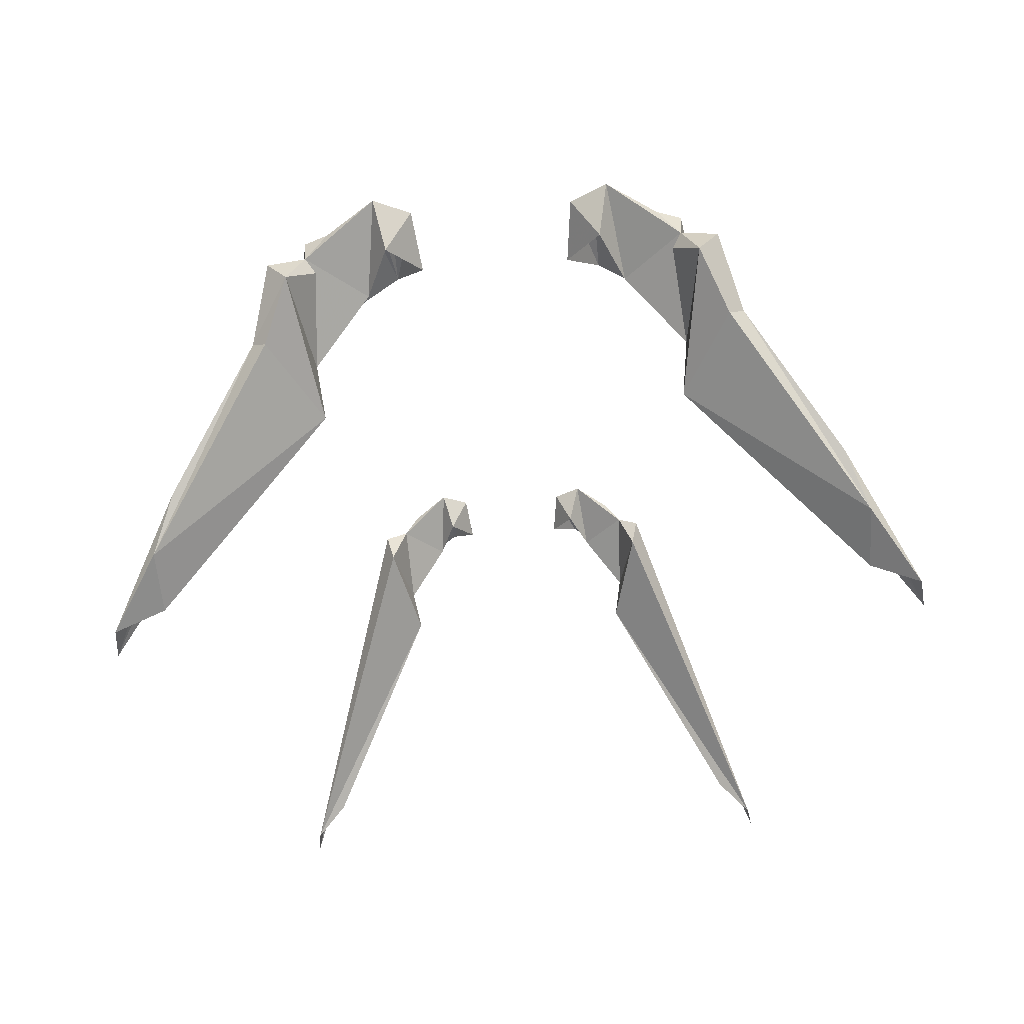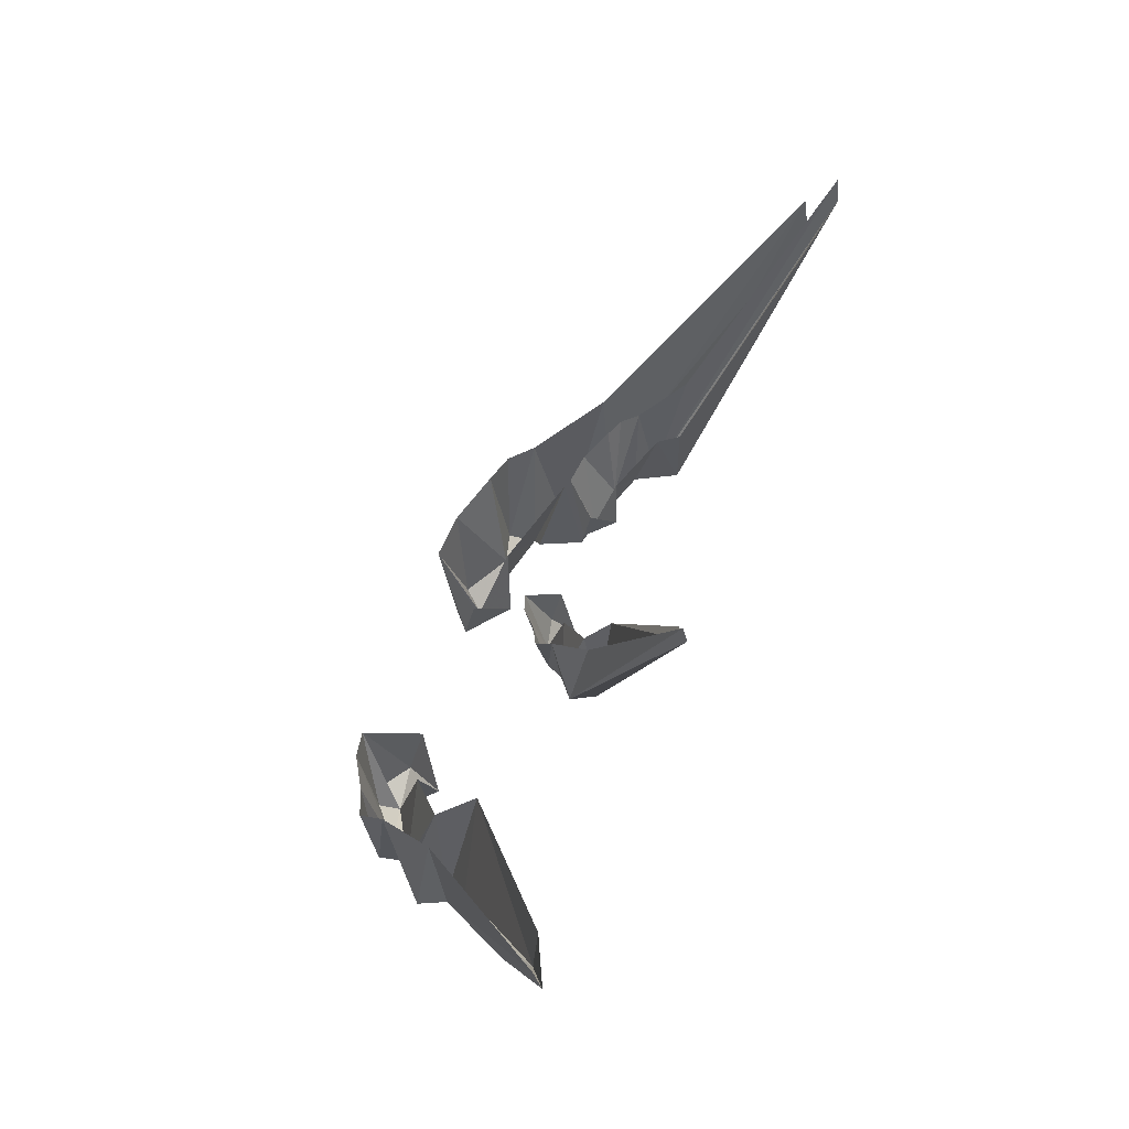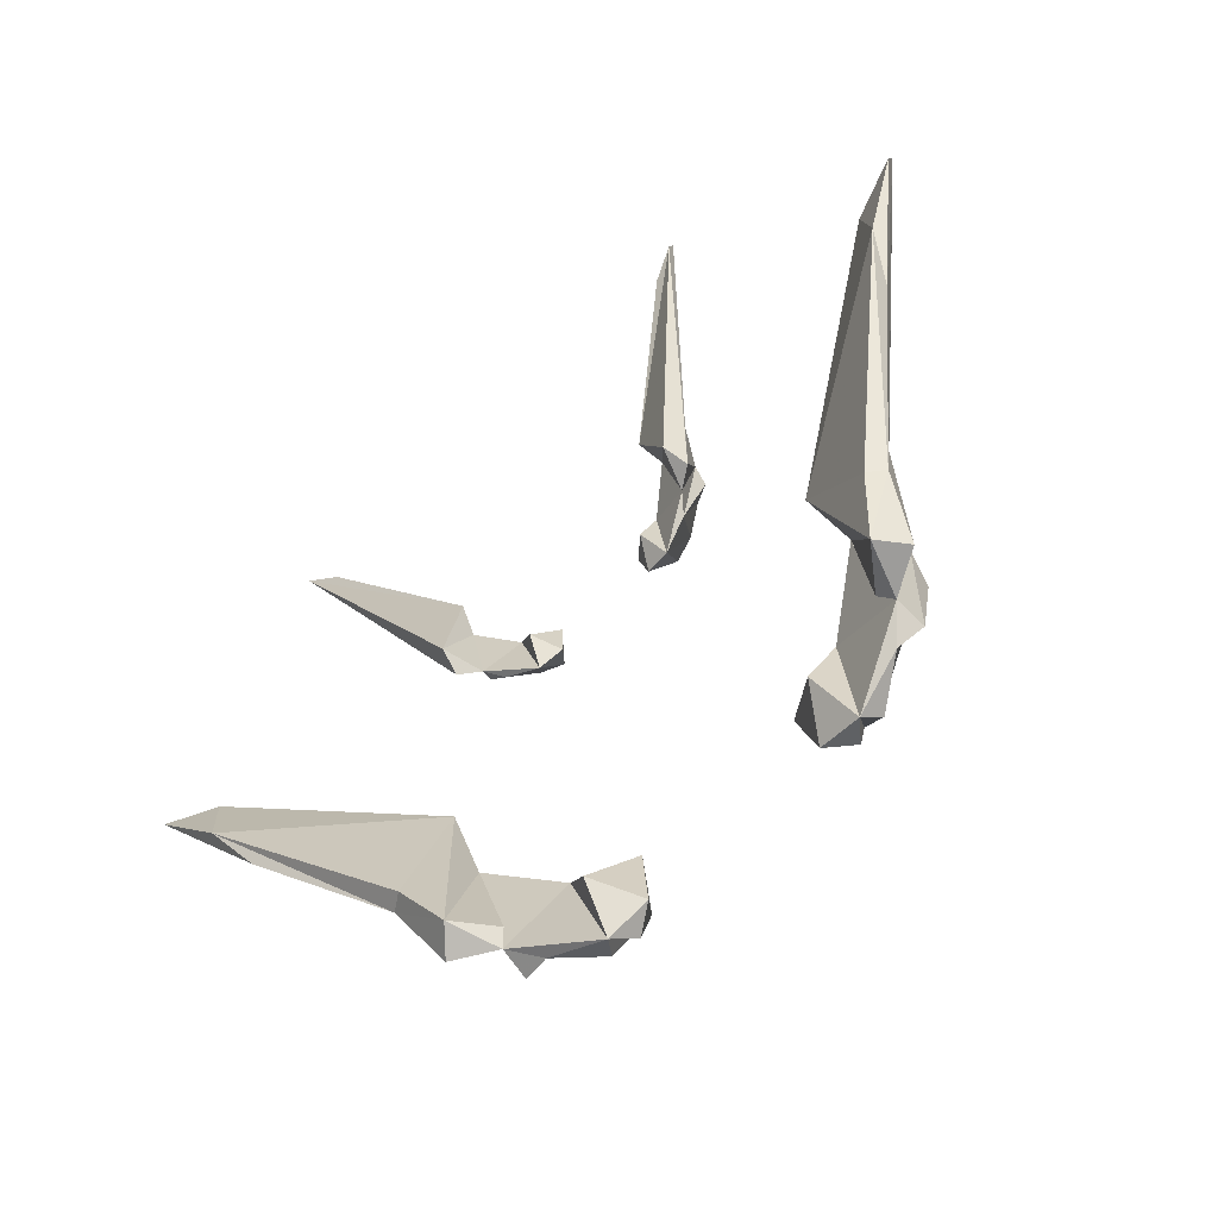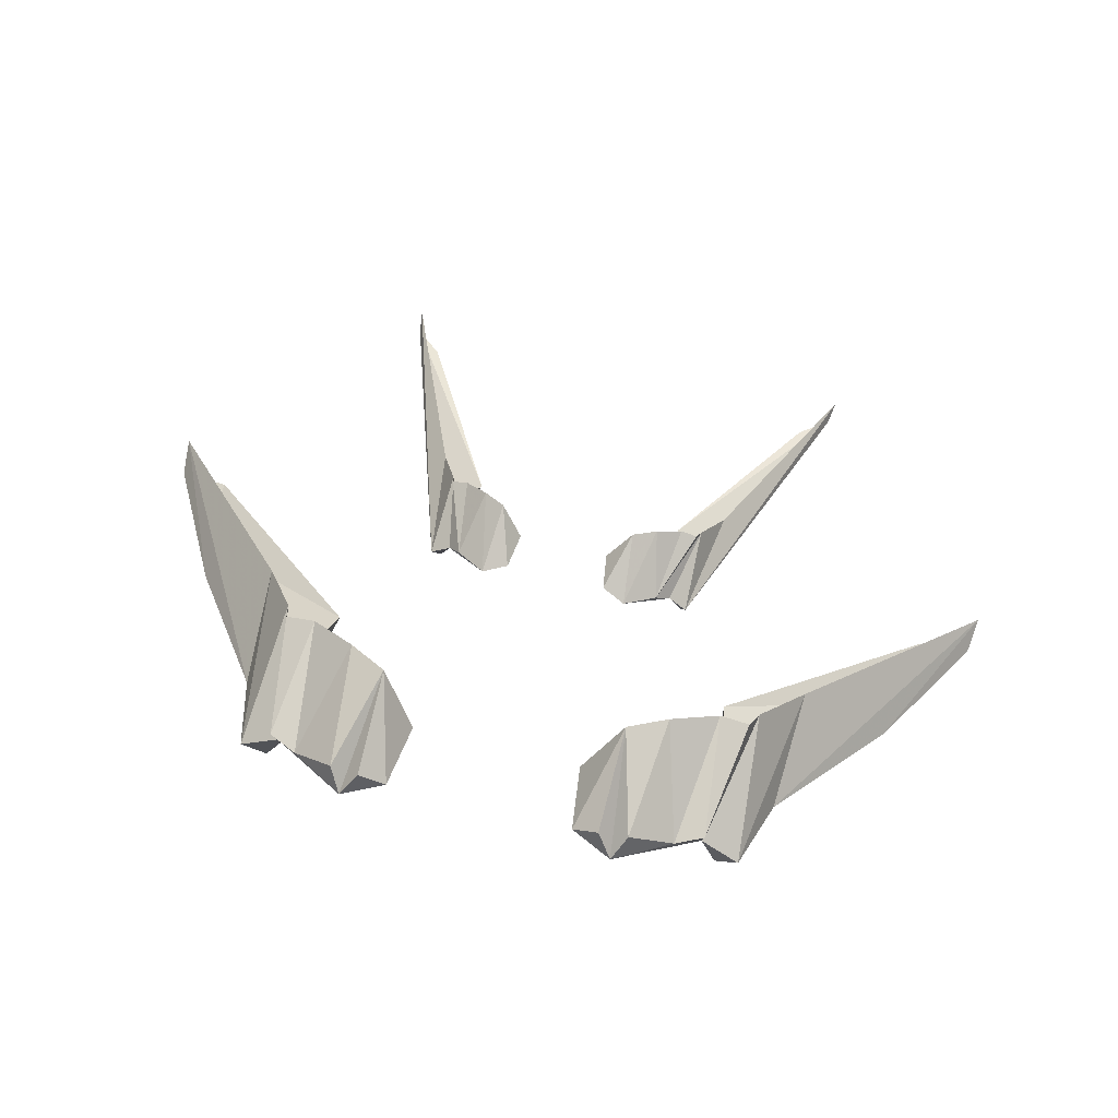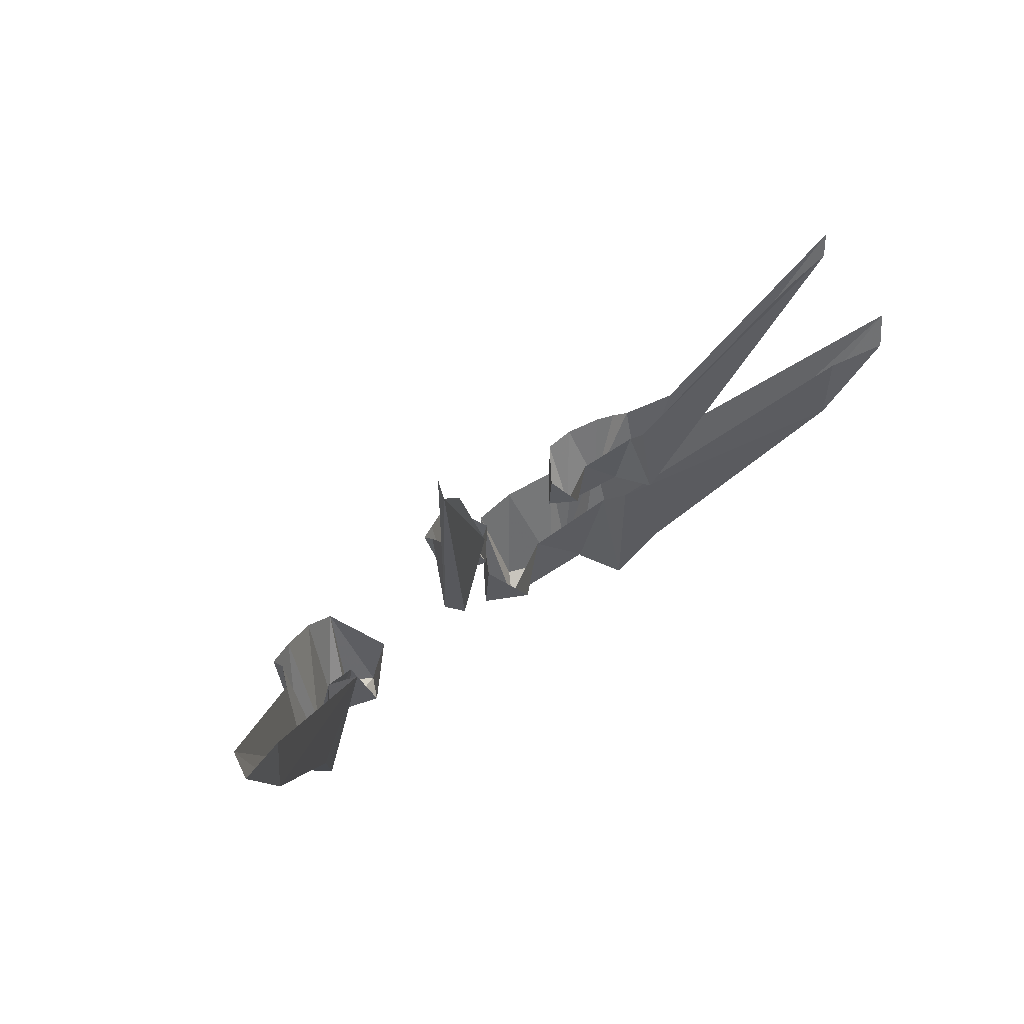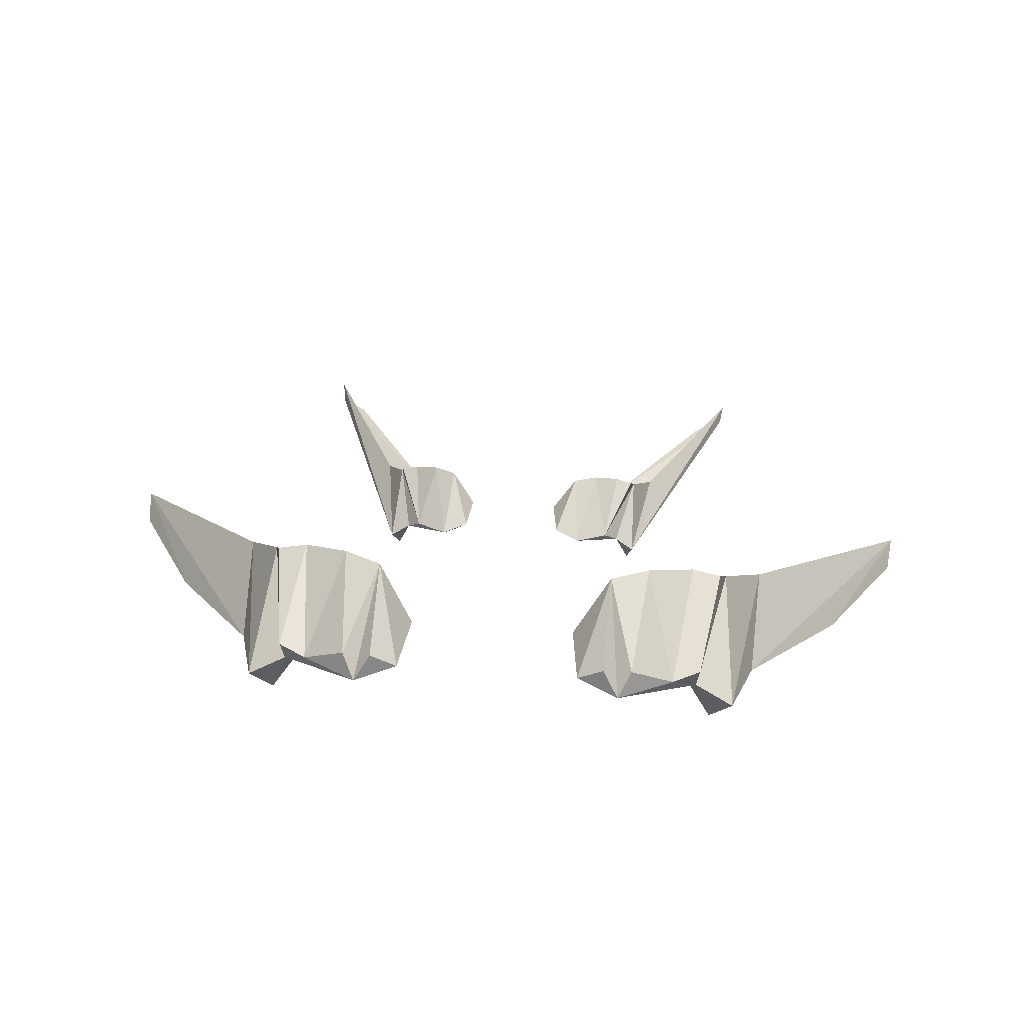
<metadata>
{"format":"obj","ext":"obj","renderer":"f3d","projection":"perspective","resolution":1024,"background":"white","views":[{"elev":-58.0,"azim":4.4,"up":"+Z"},{"elev":55.2,"azim":107.6,"up":"+Y"},{"elev":-78.1,"azim":-137.2,"up":"+Y"},{"elev":68.4,"azim":13.8,"up":"+Z"},{"elev":44.6,"azim":136.9,"up":"+Y"},{"elev":51.8,"azim":4.6,"up":"+Z"}]}
</metadata>
<code>
g mca002_wings_02_skin
v -3.568 9.575 -4.061
v -1.609 6.427 -2.615
v -3.135 9.157 -3.852
v -1.93 5.11 -2.535
v -1.705 6.058 -2.278
v -2.026 4.982 -2.182
v -3.616 9.896 -4.012
v -2.283 6.732 -2.503
v -1.978 6.186 -1.925
v -1.737 5.03 -1.973
v -1.191 5.512 -1.844
v -1.545 4.901 -1.732
v -1.93 6.009 -1.684
v -1.689 5.993 -1.571
v -1.336 5.801 -1.33
v -1.095 4.628 -1.571
v -0.9664 4.982 -1.925
v -1.015 5.624 -1.234
v -0.7415 4.789 -1.523
v -0.6773 5.351 -1.635
v 1.603 6.427 -2.615
v 3.579 9.575 -4.061
v 3.145 9.157 -3.852
v 1.941 5.11 -2.535
v 1.7 6.058 -2.278
v 2.021 4.982 -2.182
v 3.627 9.896 -4.012
v 2.278 6.732 -2.503
v 1.989 6.186 -1.925
v 1.748 5.03 -1.973
v 1.202 5.512 -1.844
v 1.555 4.901 -1.732
v 1.941 6.009 -1.684
v 1.7 5.993 -1.571
v 1.346 5.801 -1.33
v 1.105 4.628 -1.571
v 0.9609 4.982 -1.925
v 1.009 5.624 -1.234
v 0.7521 4.789 -1.523
v 0.6718 5.351 -1.635
v -5.704 4.564 -2.856
v -2.91 3.247 -1.122
v -5.688 5.592 -2.936
v -6.475 5.753 -3.242
v -5.351 3.793 -2.31
v -6.54 6.283 -3.145
v -3.922 1.898 -0.977
v -4.034 3.616 -0.8164
v -3.697 1.818 -1.154
v -3.279 0.87 -0.72
v -3.022 2.621 -0.5112
v -3.6 0.8219 -0.3506
v -3.038 0.9182 0.002749
v -2.878 1.111 -0.1418
v -3.44 2.846 0.1152
v -2.107 1.721 0.1312
v -1.898 0.2276 0.5649
v -1.721 0.8379 -0.02937
v -3.07 0.854 0.4364
v -3.327 2.54 0.5167
v -2.894 2.524 0.6612
v -2.685 0.6934 0.3721
v -2.235 2.203 0.9985
v -2.075 0.5167 0.8219
v -1.689 1.914 1.127
v -1.304 0.5006 0.597
v -1.191 1.432 0.3882
v -1.673 0.4685 0.87
v 2.92 3.247 -1.122
v 5.699 4.564 -2.856
v 5.699 5.592 -2.936
v 6.47 5.753 -3.242
v 5.362 3.793 -2.31
v 6.534 6.283 -3.145
v 3.932 1.898 -0.977
v 4.029 3.616 -0.8164
v 3.691 1.818 -1.154
v 3.274 0.87 -0.72
v 3.033 2.621 -0.5112
v 3.595 0.8219 -0.3506
v 3.033 0.9182 0.002749
v 2.888 1.111 -0.1418
v 3.434 2.846 0.1152
v 2.101 1.721 0.1312
v 1.892 0.2276 0.5649
v 1.732 0.8379 -0.02937
v 3.065 0.854 0.4364
v 3.322 2.54 0.5167
v 2.904 2.524 0.6612
v 2.679 0.6934 0.3721
v 2.246 2.203 0.9985
v 2.069 0.5167 0.8219
v 1.7 1.914 1.127
v 1.298 0.5006 0.597
v 1.186 1.432 0.3882
v 1.668 0.4685 0.87
g mca002_wings_02_skin_0
f 3 2 1
f 4 1 2
f 2 5 4
f 4 6 1
f 1 6 7
f 8 7 6
f 9 8 6
f 4 5 10
f 6 4 10
f 6 10 9
f 11 10 5
f 9 10 12
f 9 12 13
f 13 12 14
f 15 14 12
f 10 11 16
f 10 16 12
f 16 15 12
f 11 17 16
f 16 18 15
f 19 16 17
f 19 18 16
f 19 17 20
f 18 19 20
f 23 22 21
f 24 21 22
f 21 24 25
f 24 22 26
f 22 27 26
f 28 26 27
f 29 26 28
f 24 30 25
f 24 26 30
f 26 29 30
f 31 25 30
f 30 29 32
f 32 29 33
f 32 33 34
f 35 32 34
f 30 36 31
f 36 30 32
f 36 32 35
f 31 36 37
f 36 35 38
f 36 39 37
f 39 36 38
f 39 40 37
f 39 38 40
f 43 42 41
f 44 43 41
f 41 45 44
f 45 46 44
f 45 47 46
f 45 41 47
f 48 46 47
f 49 41 42
f 49 47 41
f 49 42 50
f 49 50 47
f 42 51 50
f 52 48 47
f 52 47 50
f 52 50 53
f 50 54 53
f 54 50 51
f 54 51 53
f 55 48 52
f 52 53 55
f 56 53 51
f 53 56 57
f 56 58 57
f 55 53 59
f 55 59 60
f 60 59 61
f 53 62 59
f 62 61 59
f 53 57 62
f 63 61 62
f 64 63 62
f 64 62 57
f 64 65 63
f 64 57 65
f 66 57 58
f 66 58 67
f 65 66 67
f 68 65 57
f 66 65 68
f 68 57 66
f 71 70 69
f 71 72 70
f 70 72 73
f 73 72 74
f 73 74 75
f 73 75 70
f 76 75 74
f 77 69 70
f 77 70 75
f 69 77 78
f 77 75 78
f 69 78 79
f 80 75 76
f 80 78 75
f 78 80 81
f 82 78 81
f 82 79 78
f 82 81 79
f 83 80 76
f 80 83 81
f 84 79 81
f 81 85 84
f 84 85 86
f 81 83 87
f 87 83 88
f 87 88 89
f 90 81 87
f 89 90 87
f 85 81 90
f 91 90 89
f 92 90 91
f 90 92 85
f 92 91 93
f 92 93 85
f 85 94 86
f 94 95 86
f 94 93 95
f 96 85 93
f 85 96 94
f 94 96 93

</code>
